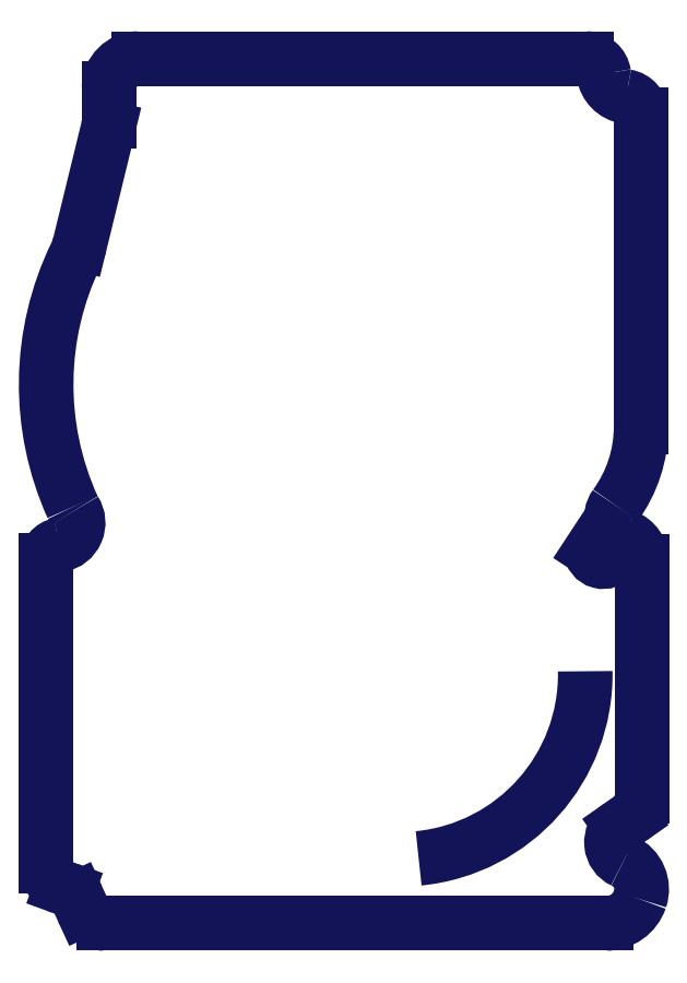
<metadata>
{"format":"dxf","ext":"dxf","renderer":"ezdxf+matplotlib","layout":"modelspace","background":"white","min_lineweight":24,"dpi":150}
</metadata>
<code>
0
SECTION
2
ENTITIES
0
LINE
8
SLD-0
10
424.3
20
515.8
30
0
11
474.6
21
515.8
31
0
0
LINE
8
SLD-0
10
480.8
20
509.5
30
0
11
480.8
21
474.5
31
0
0
LINE
8
SLD-0
10
480.9
20
459.3
30
0
11
480.9
21
432.9
31
0
0
LINE
8
SLD-0
10
479.6
20
430.5
30
0
11
478.4
21
429.7
31
0
0
LINE
8
SLD-0
10
476.9
20
418.7
30
0
11
420.5
21
418.7
31
0
0
LINE
8
SLD-0
10
417.5
20
421.5
30
0
11
418.1
21
420.2
31
0
0
LINE
8
SLD-0
10
416.4
20
422.5
30
0
11
415.7
21
422.8
31
0
0
LINE
8
SLD-0
10
414
20
425.2
30
0
11
414
21
459.4
31
0
0
LINE
8
SLD-0
10
421
20
508
30
0
11
417.8
21
495
31
0
0
LINE
8
SLD-0
10
421
20
508.7
30
0
11
421
21
512.5
31
0
0
LINE
8
SLD-0
10
475.1
20
460.6
30
0
11
476
21
461.9
31
0
0
ARC
8
SLD-0
10
474.6
20
513.8
30
0
40
2
50
8.048
51
90
0
ARC
8
SLD-0
10
479.5
20
514.5
30
0
40
3
50
188
51
261.1
0
ARC
8
SLD-0
10
478.8
20
509.5
30
0
40
2
50
0
51
81.08
0
ARC
8
SLD-0
10
465.8
20
474.5
30
0
40
15
50
323.9
51
0
0
ARC
8
SLD-0
10
479.7
20
464.3
30
0
40
2.3
50
143.9
51
249.2
0
ARC
8
SLD-0
10
477.9
20
459.3
30
0
40
3
50
0
51
69.15
0
ARC
8
SLD-0
10
477.8
20
432.9
30
0
40
3.007
50
305
51
0
0
ARC
8
SLD-0
10
479.7
20
427.8
30
0
40
2.3
50
125
51
245.5
0
ARC
8
SLD-0
10
477.3
20
422.5
30
0
40
3.478
50
341.1
51
65.54
0
ARC
8
SLD-0
10
476.9
20
422.7
30
0
40
4
50
270
51
341.1
0
ARC
8
SLD-0
10
420.5
20
421.3
30
0
40
2.631
50
204.6
51
270
0
ARC
8
SLD-0
10
415.8
20
420.7
30
0
40
1.875
50
24.64
51
70.03
0
ARC
8
SLD-0
10
416.6
20
425.2
30
0
40
2.549
50
180
51
250
0
ARC
8
SLD-0
10
415.8
20
459.4
30
0
40
1.813
50
100.3
51
180
0
ARC
8
SLD-0
10
415
20
463.7
30
0
40
2.527
50
280.3
51
32.93
0
ARC
8
SLD-0
10
419.7
20
466.7
30
0
40
3
50
204.3
51
212.9
0
ARC
8
SLD-0
10
447.4
20
479.2
30
0
40
33.41
50
154.1
51
204.3
0
ARC
8
SLD-0
10
411.9
20
496.4
30
0
40
6
50
334.1
51
346.3
0
ARC
8
SLD-0
10
418
20
508.7
30
0
40
3
50
346.3
51
0
0
ARC
8
SLD-0
10
424.3
20
512.5
30
0
40
3.3
50
90
51
180
0
ARC
8
SLD-0
10
453.7
20
446.6
30
0
40
20.75
50
275.7
51
0.9701
0
ARC
8
SLD-0
10
476.5
20
460.6
30
0
40
1.35
50
182.5
51
110.9
0
ENDSEC
0
EOF

</code>
